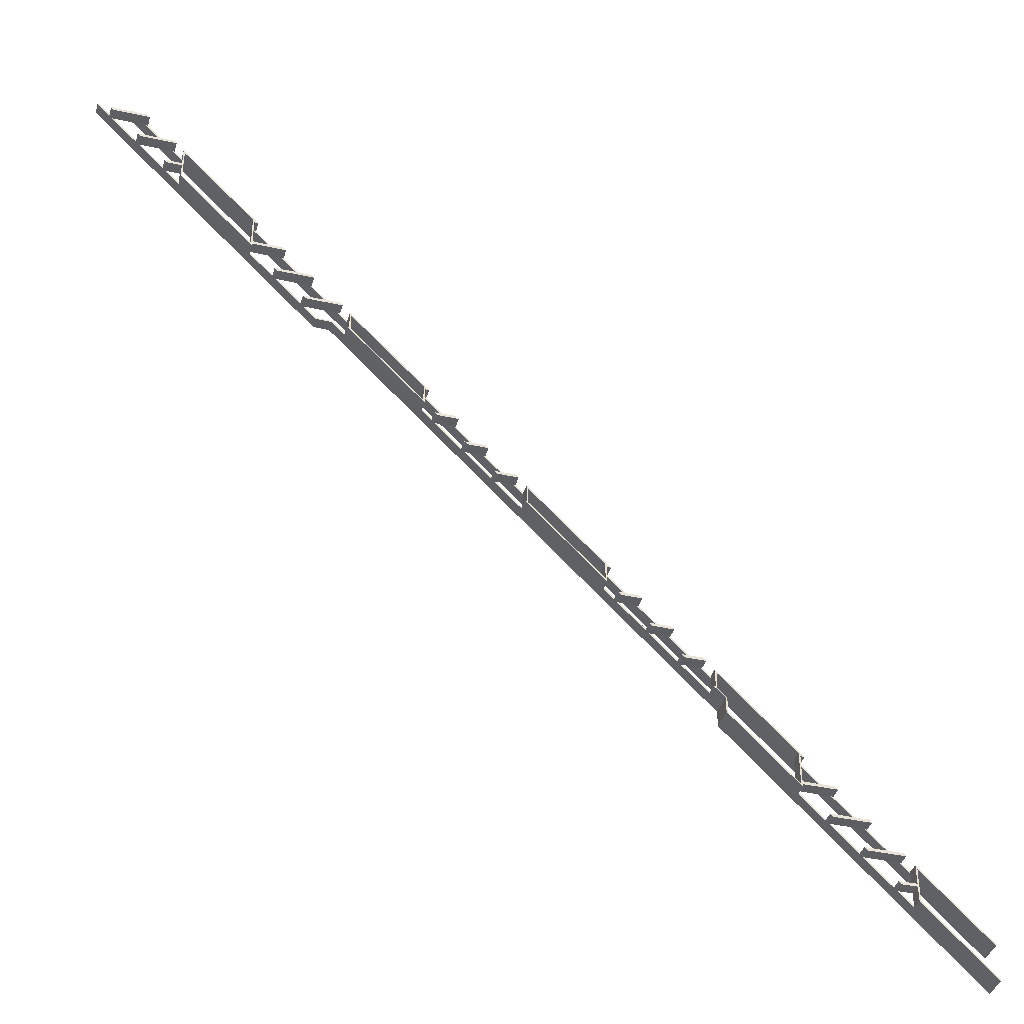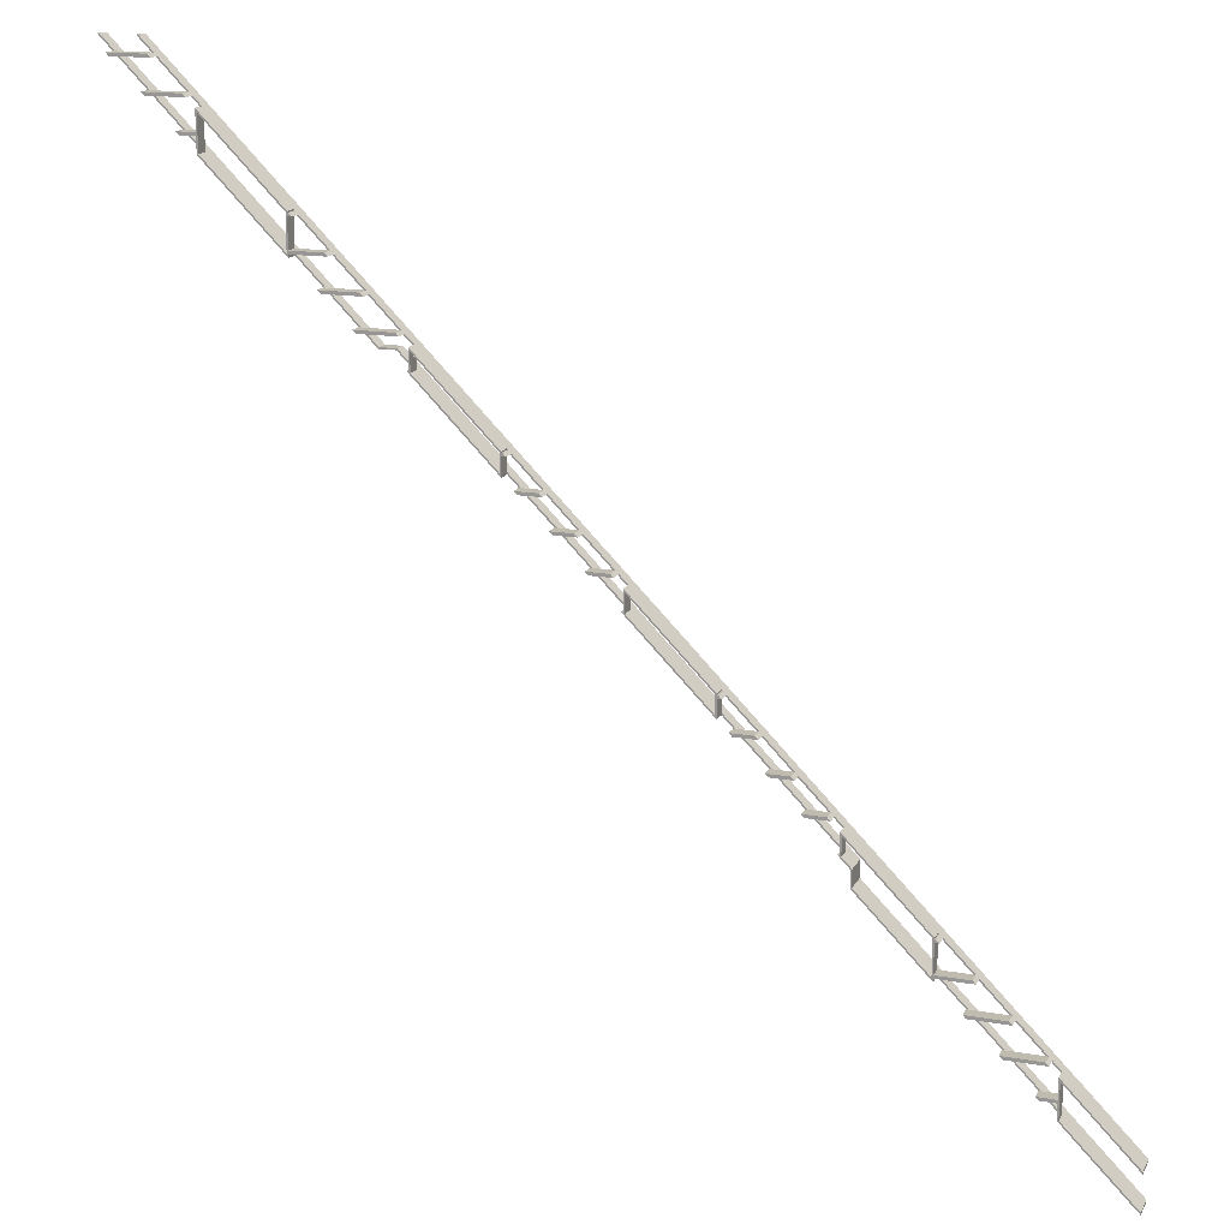
<metadata>
{"format":"obj","ext":"obj","renderer":"f3d","projection":"perspective","resolution":1024,"background":"white","views":[{"elev":-39.0,"azim":164.3,"up":"+Y"},{"elev":15.9,"azim":-160.0,"up":"+Y"}]}
</metadata>
<code>
v -1375 -993.2 80
v -1375 -1102 80
v -1375 -1102 120
v -1375 -993.2 120
v -1600 -1327 160
v -1600 -1327 80
v -805 -532.4 80
v -1025 -752.4 120
v -1025 -752.4 80
v -805 -532.4 160
v -1370 -1097 120
v -1328 -1055 120
v -1318 -1045 120
v -1228 -955 120
v -1218 -945 120
v -1128 -855 120
v -1118 -845 120
v -1030 -757.4 120
v -1370 -1045 120
v -1370 -988.2 120
v -1370 -1055 120
v 1173 1555 120
v 1218 1600 160
v 1218 1600 120
v 1163 1545 120
v 1073 1455 120
v 1063 1445 120
v 1030 1412 120
v 1025 1407 120
v 775 1157 120
v 1025 1407 80
v 775 1157 80
v 175 556.8 80
v 425 806.8 120
v 425 806.8 80
v 175 556.8 120
v -425 -43.16 120
v -175 206.8 120
v -175 206.8 80
v -425 -43.16 80
v -1025 -643.2 120
v -775 -393.2 120
v -775 -393.2 80
v -1025 -643.2 80
v -1600 -1218 80
v -1600 -1218 160
v -1327 -945 120
v -1337 -955 120
v 763.2 1145 120
v 673.2 1055 120
v 663.2 1045 120
v 573.2 955 120
v 563.2 945 120
v 473.2 855 120
v 463.2 845 120
v 430 811.8 120
v 163.2 545 120
v 73.16 455 120
v 63.16 445 120
v -26.84 355 120
v -36.84 345 120
v -126.8 255 120
v -136.8 245 120
v -170 211.8 120
v -436.8 -55 120
v -526.8 -145 120
v -536.8 -155 120
v -626.8 -245 120
v -636.8 -255 120
v -726.8 -345 120
v -736.8 -355 120
v -770 -388.2 120
v -1037 -655 120
v -1127 -745 120
v -1137 -755 120
v -1227 -845 120
v -1237 -855 120
v -1370 -1104 80
v -1600 -1334 80
v -1370 -1055 80
v -1321 -1055 80
v -1370 -1045 80
v -1311 -1045 80
v -1370 -981.1 80
v -1600 -1211 80
v -800 -534.5 160
v -1600 -1334 160
v -800 -481.8 160
v -805 -479.7 160
v 481.8 800 160
v 479.7 805 160
v 532.4 805 160
v 534.5 800 160
v 1327 1600 160
v 1334 1600 160
v -805 -479.7 80
v -1030 -755 80
v -1030 -764.5 80
v -1030 -745 80
v -1134 -745 80
v -1030 -655 80
v -1034 -645 80
v -1044 -655 80
v -1030 -645 80
v -1030 -641.1 80
v -800 -534.5 80
v -800 -481.8 80
v -775 -449.7 80
v -763.2 -445 80
v -770 -445 80
v -1144 -755 80
v -770 -381.1 80
v -1030 -655 120
v -1030 -755 120
v -1030 -745 120
v -1030 -764.5 120
v -1111 -845 120
v -1211 -945 120
v -1121 -855 120
v -1311 -1045 120
v -1221 -955 120
v -1321 -1055 120
v -1370 -1104 120
v -1370 -981.1 120
v -1600 -1211 160
v 1211 1600 160
v 1211 1600 120
v 1030 1345 120
v 1030 1303 120
v 1025 1298 120
v 1030 1355 120
v 1082 1355 120
v 1072 1345 120
v 1030 1419 120
v 1056 1445 120
v 1182 1455 120
v 1172 1445 120
v 1156 1545 120
v 1066 1455 120
v 1282 1555 120
v 1272 1545 120
v 1166 1555 120
v 1025 1298 80
v 775 1048 80
v 770 1045 80
v 770 1036 80
v 770 1055 80
v 666.1 1055 80
v 770 1145 80
v 766.1 1155 80
v 756.1 1145 80
v 770 1155 80
v 770 1159 80
v 1030 1296 80
v 1030 1345 80
v 1079 1345 80
v 1030 1355 80
v 1089 1355 80
v 656.1 1045 80
v 1030 1419 80
v 775 1048 120
v 430 755.3 120
v 425 750.3 120
v 456.1 845 120
v 430 818.9 120
v 572.4 845 120
v 582.4 855 120
v 556.1 945 120
v 466.1 855 120
v 672.4 945 120
v 682.4 955 120
v 656.1 1045 120
v 566.1 955 120
v 770 1045 120
v 770 1043 120
v 770 1055 120
v 770 1145 120
v 756.1 1145 120
v 666.1 1055 120
v 425 750.3 80
v 166.1 555 80
v 156.1 545 80
v 170 545 80
v 170 555 80
v 170 558.9 80
v 175 500.3 80
v 436.8 755 80
v 430 755 80
v 170 488.2 80
v 430 818.9 80
v 175 500.3 120
v -170 155.3 120
v -175 150.3 120
v -170 218.9 120
v -143.9 245 120
v -80.27 245 120
v -70.27 255 120
v -133.9 255 120
v -43.91 345 120
v 19.73 345 120
v 29.73 355 120
v -33.91 355 120
v 56.09 445 120
v 119.7 445 120
v 129.7 455 120
v 66.09 455 120
v 156.1 545 120
v 170 545 120
v 170 495.3 120
v -175 150.3 80
v -433.9 -45 80
v -443.9 -55 80
v -430 -55 80
v -430 -45 80
v -430 -41.09 80
v -425 -99.73 80
v -163.2 155 80
v -170 155 80
v -430 -111.8 80
v -170 218.9 80
v -425 -99.73 120
v -770 -444.7 120
v -775 -449.7 120
v -743.9 -355 120
v -770 -381.1 120
v -680.3 -355 120
v -670.3 -345 120
v -733.9 -345 120
v -643.9 -255 120
v -580.3 -255 120
v -570.3 -245 120
v -543.9 -155 120
v -633.9 -245 120
v -480.3 -155 120
v -470.3 -145 120
v -533.9 -145 120
v -443.9 -55 120
v -430 -55 120
v -430 -104.7 120
v -1344 -955 120
v -1244 -855 120
v -1334 -945 120
v -1234 -845 120
v -1144 -755 120
v -1134 -745 120
v -1044 -655 120
v -1344 -955 80
v -1334 -945 80
v -1244 -855 80
v -1234 -845 80
v -1034 -645 120
v -1030 -641.1 120
v -743.9 -355 80
v -733.9 -345 80
v -643.9 -255 80
v -633.9 -245 80
v -543.9 -155 80
v -533.9 -145 80
v -433.9 -45 120
v -430 -41.09 120
v -143.9 245 80
v -133.9 255 80
v -43.91 345 80
v -33.91 355 80
v 56.09 445 80
v 66.09 455 80
v 166.1 555 120
v 170 558.9 120
v 456.1 845 80
v 466.1 855 80
v 556.1 945 80
v 566.1 955 80
v 766.1 1155 120
v 770 1159 120
v 1056 1445 80
v 1066 1455 80
v 1156 1545 80
v 1166 1555 80
v -1221 -955 80
v -1211 -945 80
v -1121 -855 80
v -1111 -845 80
v 479.7 805 120
v 532.4 805 120
v 1327 1600 120
v 1334 1600 120
v 579.5 845 120
v 579.5 845 80
v 589.5 855 80
v 534.5 800 120
v 589.5 855 120
v 679.5 945 120
v 689.5 955 120
v 679.5 945 80
v 689.5 955 80
v 1030 1296 120
v 770 1036 120
v 1079 1345 120
v 1089 1355 120
v 1189 1455 120
v 1179 1445 120
v 1179 1445 80
v 1189 1455 80
v 1279 1545 120
v 1279 1545 80
v 1289 1555 80
v 1289 1555 120
v 481.8 800 120
v -763.2 -445 120
v -673.2 -355 120
v -673.2 -355 80
v -663.2 -345 80
v -663.2 -345 120
v -573.2 -255 120
v -563.2 -245 120
v -573.2 -255 80
v -563.2 -245 80
v -463.2 -145 120
v -473.2 -155 120
v -473.2 -155 80
v -463.2 -145 80
v -163.2 155 120
v -430 -111.8 120
v -63.2 255 120
v -73.2 245 120
v -73.2 245 80
v -63.2 255 80
v 36.8 355 120
v 26.8 345 120
v 26.8 345 80
v 36.8 355 80
v 136.8 455 120
v 126.8 445 120
v 126.8 445 80
v 136.8 455 80
v 436.8 755 120
v 170 488.2 120
v -1030 -645 120
v -770 -445 120
v 770 1155 120
v 430 755 120
v 170 555 120
v -170 155 120
v -430 -45 120
f 1 2 3
f 1 3 4
f 6 5 3
f 2 6 3
f 9 8 7
f 7 8 10
f 3 5 10
f 11 3 10
f 12 11 10
f 13 12 10
f 14 13 10
f 15 14 10
f 16 15 10
f 17 16 10
f 18 17 10
f 8 18 10
f 20 4 19
f 21 3 11
f 19 21 12
f 19 12 13
f 19 4 3
f 21 19 3
f 24 23 22
f 22 23 25
f 25 23 26
f 26 23 27
f 27 23 28
f 28 23 29
f 31 29 30
f 32 31 30
f 29 23 30
f 35 34 33
f 33 34 36
f 39 38 37
f 40 39 37
f 43 42 41
f 44 43 41
f 1 4 45
f 48 47 46
f 20 48 46
f 4 20 46
f 45 4 46
f 30 23 46
f 49 30 46
f 50 49 46
f 51 50 46
f 52 51 46
f 53 52 46
f 54 53 46
f 55 54 46
f 56 55 46
f 34 56 46
f 36 34 46
f 57 36 46
f 58 57 46
f 59 58 46
f 60 59 46
f 61 60 46
f 62 61 46
f 63 62 46
f 64 63 46
f 38 64 46
f 37 38 46
f 65 37 46
f 66 65 46
f 67 66 46
f 68 67 46
f 69 68 46
f 70 69 46
f 71 70 46
f 72 71 46
f 42 72 46
f 41 42 46
f 73 41 46
f 74 73 46
f 75 74 46
f 76 75 46
f 77 76 46
f 47 77 46
f 79 6 78
f 78 2 80
f 80 82 81
f 81 82 83
f 1 85 84
f 85 1 45
f 80 2 1
f 82 80 1
f 84 82 1
f 78 6 2
f 86 10 5
f 86 5 87
f 88 89 10
f 88 10 86
f 90 89 88
f 91 89 90
f 92 90 93
f 92 91 90
f 94 92 93
f 95 94 93
f 96 7 10
f 96 10 89
f 98 97 9
f 9 97 99
f 97 100 99
f 9 99 101
f 101 103 102
f 101 102 104
f 104 105 44
f 9 101 44
f 101 104 44
f 98 9 106
f 7 96 107
f 106 7 107
f 107 96 108
f 107 108 109
f 108 110 109
f 110 108 43
f 100 97 111
f 43 112 110
f 43 105 112
f 106 9 7
f 105 43 44
f 8 44 41
f 9 44 8
f 41 73 113
f 115 74 114
f 113 115 8
f 115 114 8
f 41 113 8
f 8 114 18
f 74 75 114
f 116 17 18
f 117 17 116
f 76 77 16
f 76 16 17
f 118 16 119
f 118 15 16
f 47 48 14
f 47 14 15
f 120 14 121
f 120 13 14
f 122 11 12
f 123 11 122
f 6 79 5
f 5 79 87
f 13 120 83
f 19 13 82
f 13 83 82
f 19 82 20
f 124 20 84
f 20 82 84
f 11 123 78
f 21 11 80
f 11 78 80
f 81 122 12
f 80 12 21
f 80 81 12
f 85 45 46
f 125 85 46
f 23 126 125
f 23 125 46
f 23 127 126
f 23 24 127
f 130 129 128
f 133 132 131
f 128 133 131
f 29 131 28
f 131 29 130
f 128 131 130
f 135 27 134
f 134 27 28
f 137 136 26
f 137 26 27
f 138 25 26
f 138 26 139
f 141 140 22
f 141 22 25
f 127 24 22
f 127 22 142
f 31 143 130
f 31 130 29
f 146 145 144
f 144 145 147
f 145 148 147
f 144 147 149
f 149 151 150
f 149 150 152
f 152 153 32
f 144 149 32
f 149 152 32
f 146 144 154
f 154 143 155
f 155 157 156
f 156 157 158
f 148 145 159
f 31 160 157
f 31 153 160
f 153 31 32
f 155 143 31
f 157 155 31
f 154 144 143
f 144 32 30
f 144 30 161
f 163 162 34
f 34 162 56
f 164 55 56
f 165 164 56
f 55 166 54
f 166 167 54
f 168 53 54
f 168 54 169
f 53 170 52
f 170 171 52
f 172 51 52
f 172 52 173
f 175 161 174
f 174 161 176
f 176 161 177
f 177 161 30
f 177 30 49
f 174 176 50
f 50 51 174
f 178 49 50
f 178 50 179
f 35 180 163
f 35 163 34
f 183 182 181
f 183 181 184
f 184 185 33
f 186 183 33
f 183 184 33
f 180 188 187
f 188 180 35
f 186 189 183
f 186 187 189
f 180 187 186
f 35 190 188
f 35 185 190
f 185 35 33
f 191 33 36
f 186 33 191
f 38 193 192
f 64 38 192
f 64 194 195
f 63 64 195
f 62 63 196
f 62 196 197
f 62 198 199
f 61 62 199
f 60 61 200
f 60 200 201
f 60 202 203
f 59 60 203
f 58 59 204
f 58 204 205
f 58 206 207
f 57 58 207
f 36 57 208
f 191 208 209
f 208 191 36
f 38 210 193
f 39 210 38
f 213 212 211
f 213 211 214
f 214 215 40
f 216 213 40
f 213 214 40
f 210 218 217
f 218 210 39
f 216 219 213
f 216 217 219
f 210 217 216
f 39 220 218
f 39 215 220
f 215 39 40
f 221 40 37
f 216 40 221
f 42 223 222
f 72 42 222
f 72 224 71
f 72 225 224
f 70 71 226
f 70 226 227
f 70 228 229
f 69 70 229
f 68 69 230
f 68 230 231
f 68 232 67
f 68 233 232
f 66 67 234
f 66 234 235
f 66 236 237
f 66 237 65
f 37 65 238
f 238 221 37
f 221 238 239
f 42 108 223
f 43 108 42
f 48 124 240
f 20 124 48
f 47 241 77
f 47 242 241
f 76 243 244
f 75 76 244
f 74 245 246
f 73 74 246
f 85 125 124
f 84 85 124
f 124 125 240
f 247 240 242
f 240 125 242
f 248 247 242
f 249 241 243
f 250 249 243
f 111 244 245
f 100 111 245
f 103 246 251
f 102 103 251
f 105 252 225
f 112 105 225
f 253 224 228
f 254 253 228
f 255 229 233
f 256 255 233
f 257 232 236
f 258 257 236
f 212 237 259
f 211 212 259
f 215 260 194
f 220 215 194
f 262 261 195
f 262 195 198
f 263 199 202
f 264 263 202
f 265 203 206
f 266 265 206
f 182 207 267
f 181 182 267
f 185 268 165
f 190 185 165
f 269 164 169
f 270 269 169
f 271 168 173
f 272 271 173
f 148 159 172
f 148 172 179
f 151 178 273
f 150 151 273
f 153 274 134
f 160 153 134
f 276 275 135
f 276 135 139
f 277 138 142
f 278 277 142
f 134 274 126
f 139 135 126
f 142 138 126
f 135 134 126
f 138 139 126
f 127 142 126
f 242 125 126
f 241 242 126
f 243 241 126
f 244 243 126
f 245 244 126
f 246 245 126
f 251 246 126
f 252 251 126
f 225 252 126
f 224 225 126
f 228 224 126
f 229 228 126
f 233 229 126
f 232 233 126
f 236 232 126
f 237 236 126
f 259 237 126
f 260 259 126
f 194 260 126
f 195 194 126
f 198 195 126
f 199 198 126
f 202 199 126
f 203 202 126
f 206 203 126
f 207 206 126
f 267 207 126
f 268 267 126
f 165 268 126
f 164 165 126
f 169 164 126
f 168 169 126
f 173 168 126
f 172 173 126
f 179 172 126
f 178 179 126
f 273 178 126
f 274 273 126
f 123 87 79
f 123 79 78
f 120 122 81
f 120 81 83
f 118 121 279
f 118 279 280
f 117 119 281
f 117 281 282
f 106 116 98
f 86 116 106
f 86 87 123
f 86 123 122
f 86 122 120
f 86 120 121
f 86 121 118
f 86 118 119
f 86 119 117
f 86 117 116
f 96 89 223
f 108 96 223
f 223 89 222
f 222 89 226
f 226 89 227
f 227 89 230
f 216 221 193
f 210 216 193
f 186 191 163
f 180 186 163
f 162 163 91
f 283 162 91
f 163 191 91
f 230 89 91
f 231 230 91
f 234 231 91
f 235 234 91
f 239 235 91
f 221 239 91
f 193 221 91
f 192 193 91
f 196 192 91
f 197 196 91
f 200 197 91
f 201 200 91
f 204 201 91
f 205 204 91
f 209 205 91
f 191 209 91
f 283 92 284
f 91 92 283
f 284 92 166
f 166 92 167
f 167 92 170
f 170 92 171
f 144 161 130
f 143 144 130
f 136 137 94
f 141 136 94
f 140 141 94
f 285 140 94
f 171 92 94
f 175 171 94
f 161 175 94
f 130 161 94
f 129 130 94
f 133 129 94
f 132 133 94
f 137 132 94
f 95 286 285
f 95 285 94
f 287 288 289
f 287 93 290
f 291 93 287
f 291 287 289
f 292 93 291
f 293 292 294
f 293 294 295
f 293 93 292
f 296 297 146
f 296 146 154
f 298 156 158
f 299 298 158
f 300 301 302
f 300 302 303
f 304 305 306
f 307 304 306
f 95 300 304
f 95 307 286
f 95 301 300
f 95 304 307
f 95 93 293
f 95 293 297
f 95 297 296
f 95 296 298
f 95 298 299
f 95 299 301
f 290 90 308
f 93 90 290
f 309 88 107
f 309 107 109
f 310 311 312
f 310 88 309
f 313 88 310
f 313 310 312
f 314 88 313
f 315 314 316
f 315 316 317
f 318 319 320
f 318 320 321
f 322 323 219
f 322 219 217
f 324 325 326
f 324 326 327
f 328 329 330
f 328 330 331
f 332 333 334
f 332 334 335
f 336 337 189
f 336 189 187
f 90 337 336
f 90 336 308
f 90 88 314
f 90 314 315
f 90 315 319
f 90 319 318
f 90 318 323
f 90 323 322
f 90 322 325
f 90 325 324
f 90 324 329
f 90 329 328
f 90 328 333
f 90 333 332
f 90 332 337
f 88 106 107
f 88 86 106
f 75 97 114
f 111 75 244
f 111 97 75
f 115 99 74
f 245 74 100
f 74 99 100
f 18 114 97
f 116 18 98
f 18 97 98
f 113 101 99
f 115 113 99
f 101 113 73
f 103 73 246
f 103 101 73
f 251 338 104
f 251 104 102
f 339 309 109
f 339 109 110
f 252 105 104
f 338 252 104
f 222 339 110
f 222 110 72
f 225 72 112
f 72 110 112
f 17 117 282
f 76 17 250
f 243 76 250
f 17 282 250
f 281 119 16
f 249 16 77
f 249 77 241
f 249 281 16
f 15 118 280
f 47 15 248
f 242 47 248
f 15 280 248
f 279 121 14
f 247 14 48
f 247 48 240
f 247 279 14
f 129 155 128
f 154 129 296
f 154 155 129
f 128 155 133
f 298 133 156
f 133 155 156
f 132 157 131
f 158 132 299
f 158 157 132
f 160 134 28
f 157 28 131
f 157 160 28
f 27 135 275
f 137 27 302
f 301 137 302
f 27 275 302
f 276 139 26
f 303 26 136
f 303 136 300
f 303 276 26
f 25 138 277
f 141 25 305
f 304 141 305
f 25 277 305
f 278 142 22
f 306 22 140
f 306 140 307
f 306 278 22
f 148 179 50
f 147 50 176
f 147 148 50
f 149 176 177
f 149 147 176
f 49 178 151
f 177 49 149
f 49 151 149
f 51 172 159
f 174 51 145
f 51 159 145
f 146 297 175
f 145 175 174
f 145 146 175
f 150 273 340
f 152 150 340
f 153 340 274
f 153 152 340
f 190 165 56
f 188 56 162
f 188 162 341
f 188 190 56
f 55 164 269
f 166 55 288
f 287 166 288
f 55 269 288
f 270 169 54
f 289 54 167
f 289 167 291
f 289 270 54
f 53 168 271
f 170 53 294
f 292 170 294
f 53 271 294
f 272 173 52
f 295 52 171
f 295 171 293
f 295 272 52
f 183 208 57
f 182 57 207
f 182 183 57
f 267 342 184
f 267 184 181
f 189 337 209
f 183 209 208
f 183 189 209
f 185 342 268
f 185 184 342
f 188 341 336
f 187 188 336
f 192 343 218
f 192 218 64
f 194 64 220
f 64 218 220
f 326 325 196
f 63 326 196
f 261 63 195
f 261 326 63
f 197 324 327
f 197 327 62
f 198 62 262
f 62 327 262
f 330 329 200
f 61 330 200
f 263 61 199
f 263 330 61
f 201 328 331
f 201 331 60
f 202 60 264
f 60 331 264
f 334 333 204
f 59 334 204
f 265 59 203
f 265 334 59
f 205 332 335
f 205 335 58
f 206 58 266
f 58 335 266
f 213 238 65
f 212 65 237
f 212 213 65
f 259 344 214
f 259 214 211
f 238 213 239
f 323 239 219
f 239 213 219
f 260 215 214
f 344 260 214
f 343 322 217
f 343 217 218
f 311 310 226
f 253 226 71
f 253 71 224
f 253 311 226
f 227 313 312
f 70 227 254
f 228 70 254
f 227 312 254
f 316 314 230
f 255 230 69
f 255 69 229
f 255 316 230
f 231 315 317
f 68 231 256
f 233 68 256
f 231 317 256
f 320 319 234
f 257 234 67
f 257 67 232
f 257 320 234
f 235 318 321
f 66 235 258
f 236 66 258
f 235 321 258
f 277 278 305
f 305 278 306
f 275 276 302
f 302 276 303
f 274 340 273
f 271 272 294
f 294 272 295
f 269 270 288
f 288 270 289
f 342 267 268
f 265 266 334
f 334 266 335
f 263 264 330
f 330 264 331
f 261 262 326
f 326 262 327
f 344 259 260
f 257 258 320
f 320 258 321
f 255 256 316
f 316 256 317
f 253 254 311
f 311 254 312
f 338 251 252
f 249 250 281
f 281 250 282
f 247 248 279
f 279 248 280
f 323 235 239
f 318 235 323
f 315 231 234
f 319 315 234
f 313 227 230
f 314 313 230
f 309 226 310
f 309 339 222
f 309 222 226
f 332 205 209
f 337 332 209
f 328 201 204
f 328 204 333
f 324 197 200
f 329 324 200
f 322 343 192
f 322 192 196
f 325 322 196
f 166 287 290
f 284 166 290
f 283 284 308
f 284 290 308
f 283 308 336
f 283 336 162
f 162 336 341
f 297 293 171
f 175 297 171
f 170 292 291
f 170 291 167
f 133 298 129
f 129 298 296
f 137 301 299
f 137 299 132
f 141 304 300
f 141 300 136
f 285 286 307
f 285 307 140

</code>
